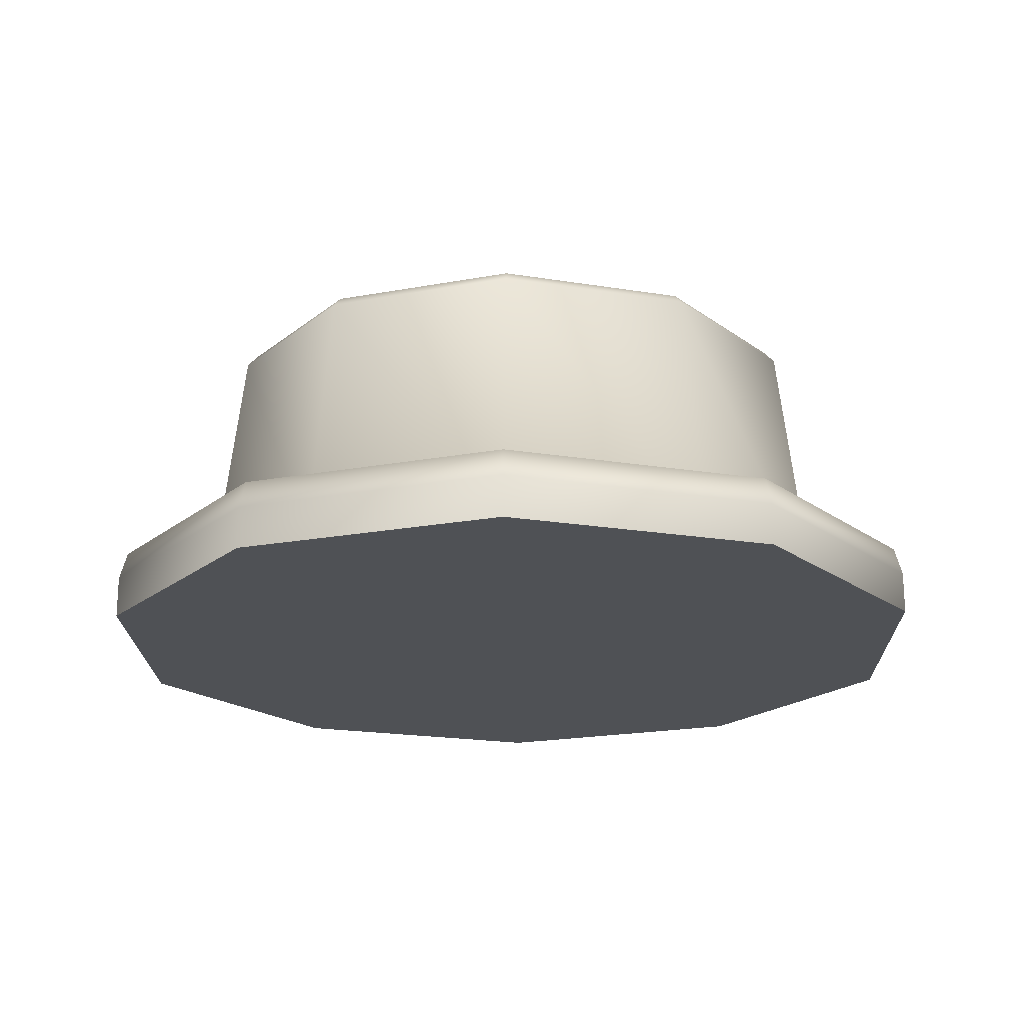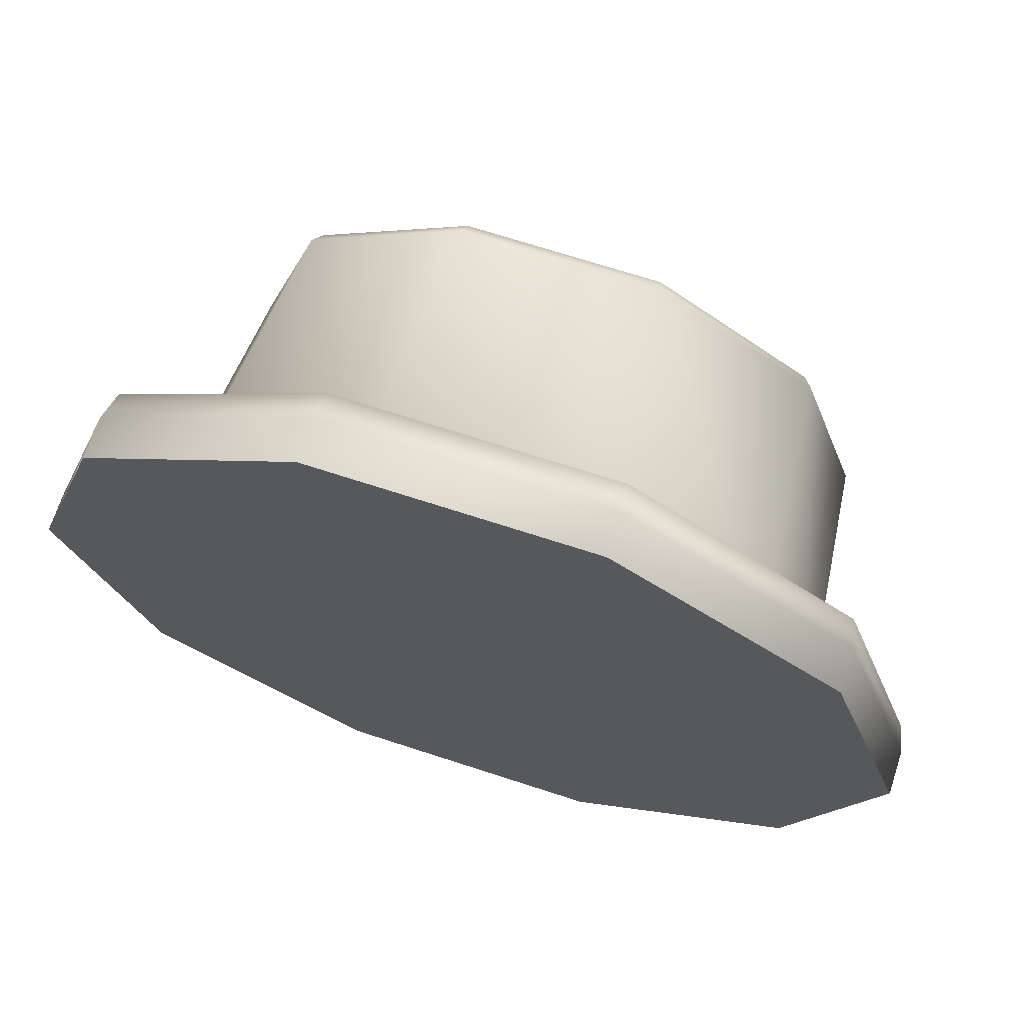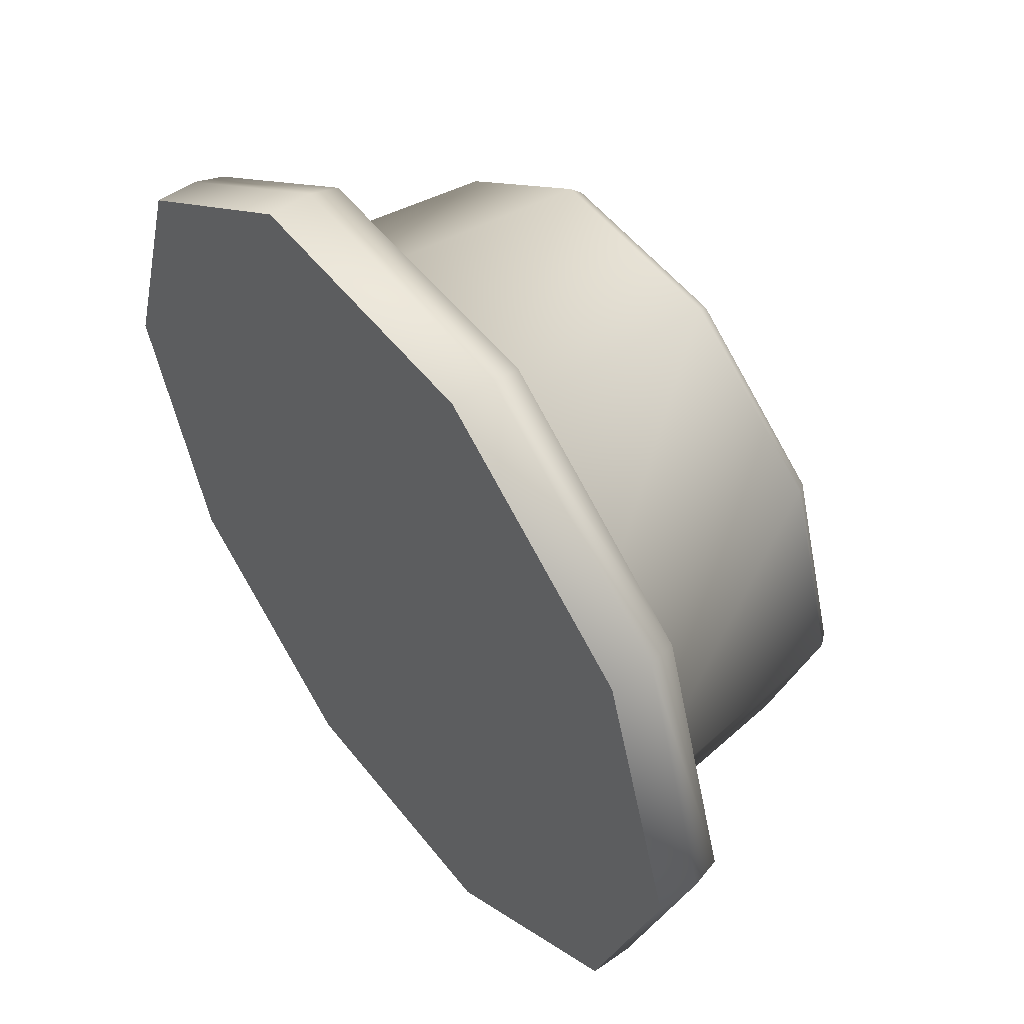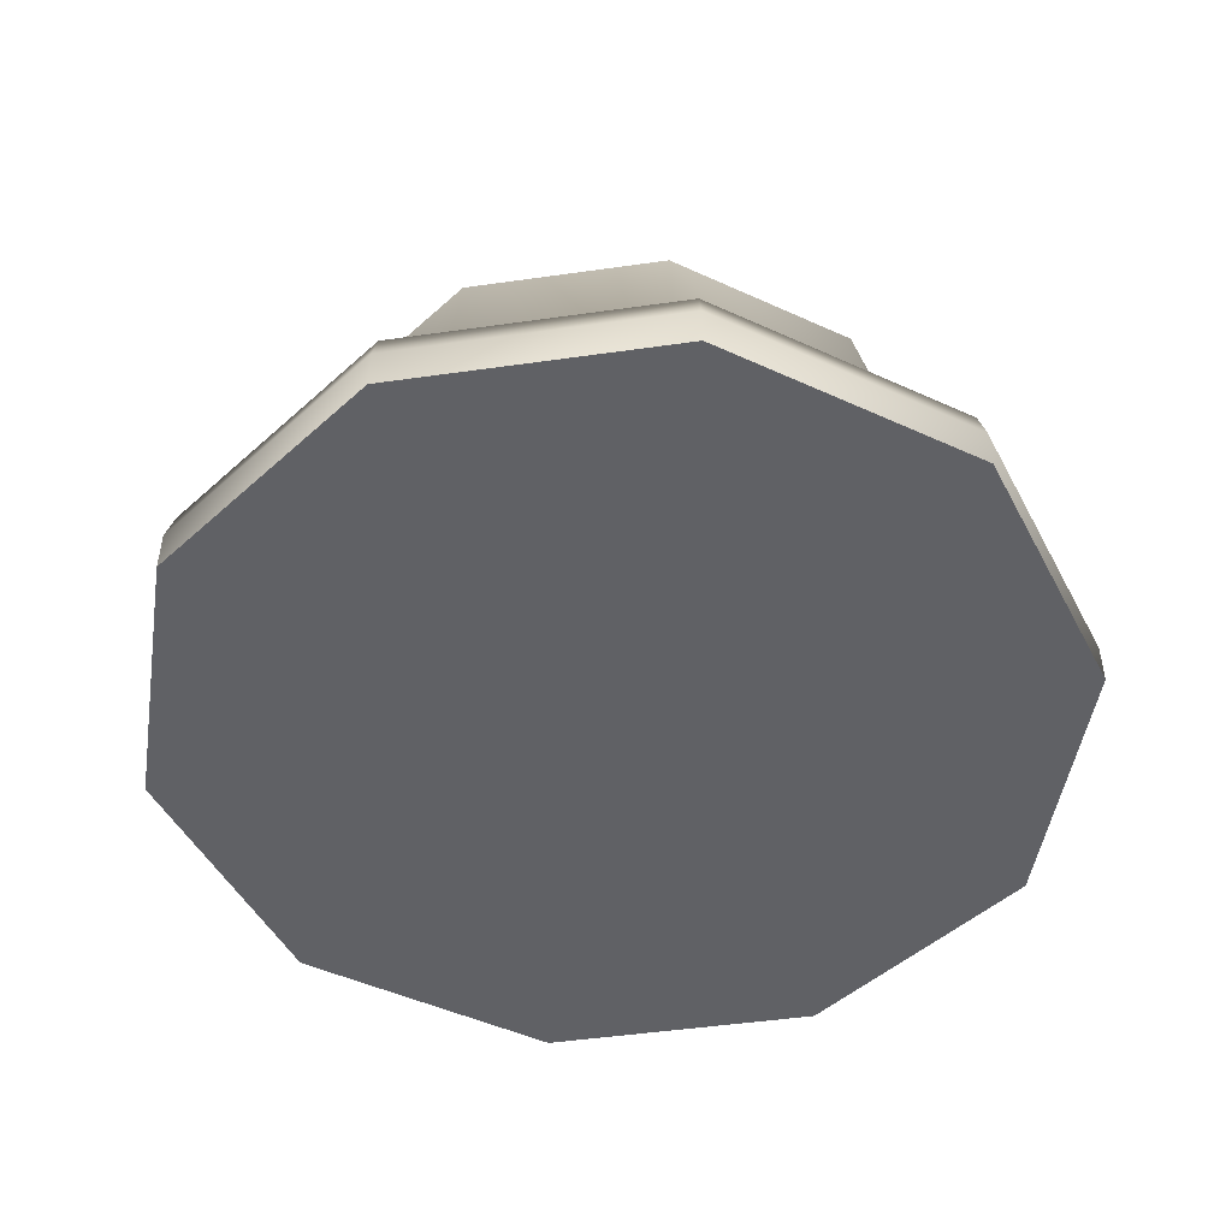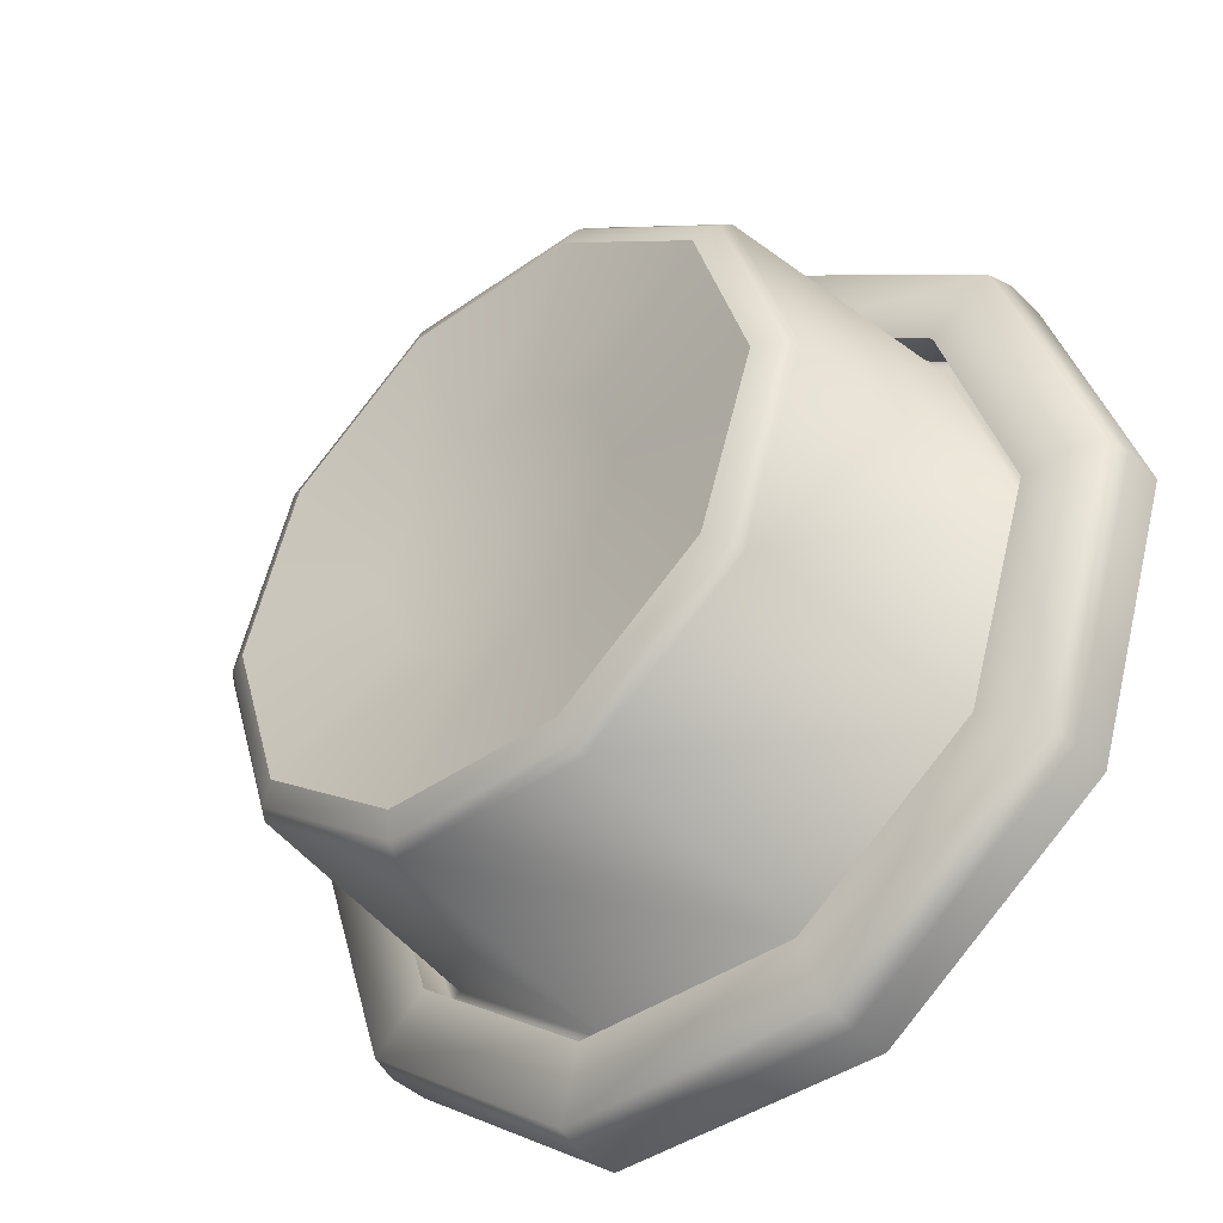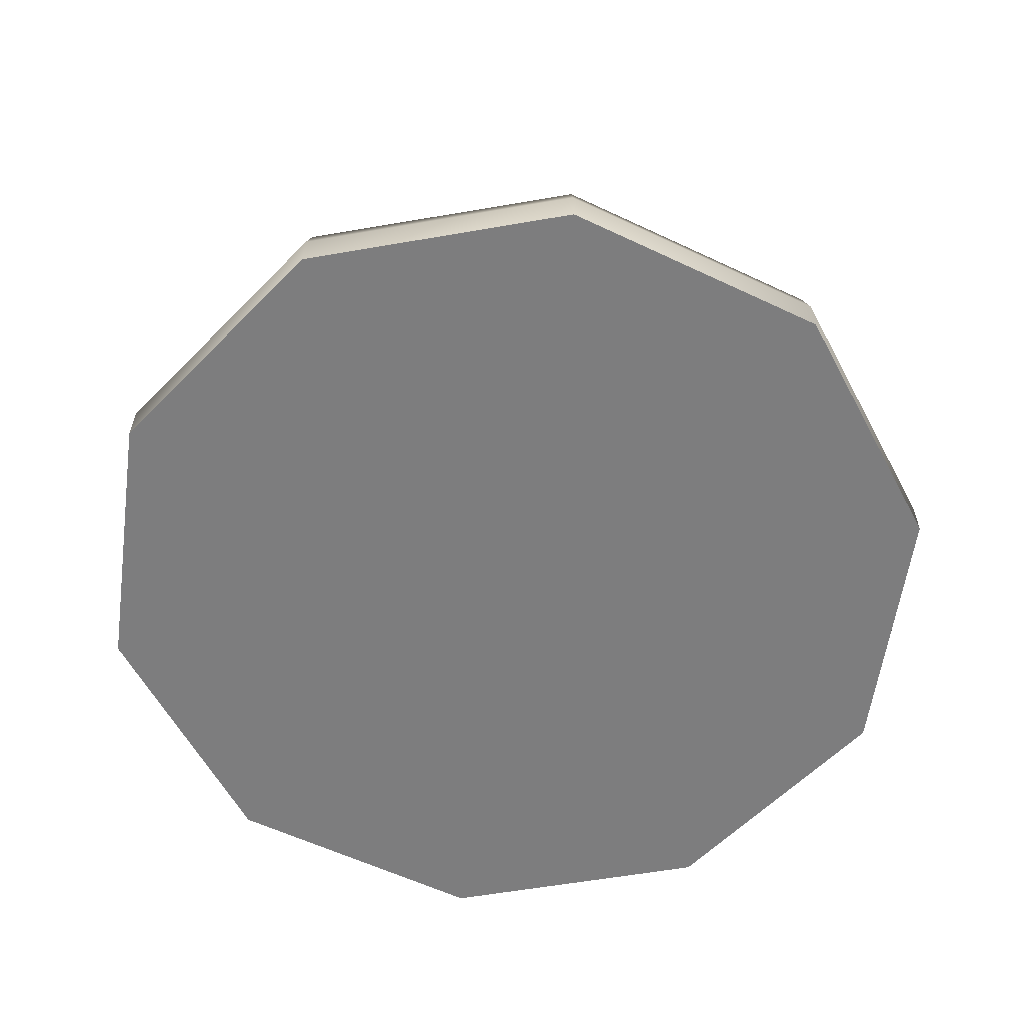
<metadata>
{"format":"obj","ext":"obj","renderer":"f3d","projection":"perspective","resolution":1024,"background":"white","views":[{"elev":-19.9,"azim":19.1,"up":"+Y"},{"elev":69.3,"azim":18.1,"up":"+Z"},{"elev":52.7,"azim":53.0,"up":"+Z"},{"elev":-48.7,"azim":153.0,"up":"+Y"},{"elev":-41.8,"azim":-139.6,"up":"+Z"},{"elev":-59.2,"azim":118.1,"up":"+Y"}]}
</metadata>
<code>
v 0 -0 0
v -0 0.1743 0
v 0.1668 0.1953 -0
v 0.1458 0.1894 0.1059
v 0.2622 0 0
v 0.2622 0.02497 0
v 0.2575 0.04181 0
v 0.1503 0.183 -0.1092
v 0.1349 0.1953 0.09802
v 0.1802 0.1894 0
v 0.2121 0 -0.1541
v 0.2121 0.02497 -0.1541
v 0.2083 0.04181 -0.1514
v 0.0574 0.183 -0.1767
v 0.05153 0.1953 0.1586
v 0.05568 0.1894 0.1714
v 0.08101 0 -0.2493
v 0.08101 0.02497 -0.2493
v 0.07958 0.04181 -0.2449
v -0.0574 0.183 -0.1767
v -0.05153 0.1953 0.1586
v -0.05568 0.1894 0.1714
v -0.08101 0 -0.2493
v -0.08101 0.02497 -0.2493
v -0.07958 0.04181 -0.2449
v -0.1503 0.183 -0.1092
v -0.1349 0.1953 0.09802
v -0.1458 0.1894 0.1059
v -0.2121 0 -0.1541
v -0.2121 0.02497 -0.1541
v -0.2083 0.04181 -0.1514
v -0.1857 0.183 -0
v -0.1668 0.1953 -0
v -0.1802 0.1894 -0
v -0.2622 0 -0
v -0.2622 0.02497 -0
v -0.2575 0.04181 -0
v -0.1503 0.183 0.1092
v -0.1349 0.1953 -0.09802
v -0.1458 0.1894 -0.1059
v -0.2121 0 0.1541
v -0.2121 0.02497 0.1541
v -0.2083 0.04181 0.1514
v -0.0574 0.183 0.1767
v -0.05153 0.1953 -0.1586
v -0.05568 0.1894 -0.1714
v -0.08101 0 0.2493
v -0.08101 0.02497 0.2493
v -0.07958 0.04181 0.2449
v 0.0574 0.183 0.1767
v 0.05153 0.1953 -0.1586
v 0.1458 0.1894 -0.1059
v 0.08101 0 0.2493
v 0.08101 0.02497 0.2493
v 0.07958 0.04181 0.2449
v 0.1503 0.183 0.1092
v 0.1349 0.1953 -0.09802
v 0.05568 0.1894 -0.1714
v 0.2121 0 0.1541
v 0.2121 0.02497 0.1541
v 0.2083 0.04181 0.1514
v 0.1857 0.183 0
v 0.06557 0.02454 -0.2018
v -0.06557 0.02454 -0.2018
v -0.1717 0.02454 -0.1247
v -0.2122 0.02454 -0
v -0.1717 0.02454 0.1247
v -0.06557 0.02454 0.2018
v 0.06557 0.02454 0.2018
v 0.1717 0.02454 0.1247
v 0.2122 0.02454 0
v 0.1717 0.02454 -0.1247
v -0.06172 0.1833 0.04484
v -0.02358 0.1833 0.07256
v 0.02358 0.1833 0.07256
v 0.06172 0.1833 0.04484
v 0.07629 0.1833 0
v 0.06172 0.1833 -0.04484
v 0.02358 0.1833 -0.07256
v -0.02358 0.1833 -0.07256
v -0.06172 0.1833 -0.04484
v -0.07629 0.1833 -0
v 0.06595 0.04451 -0.203
v -0.06595 0.04451 -0.203
v -0.1727 0.04451 -0.1254
v -0.2134 0.04451 -0
v -0.1727 0.04451 0.1254
v -0.06595 0.04451 0.203
v 0.06595 0.04451 0.203
v 0.1727 0.04451 0.1254
v 0.2134 0.04451 0
v 0.1727 0.04451 -0.1254
v 0.1654 0.02501 -0.1202
v 0.06319 0.02501 -0.1945
v -0.06319 0.02501 -0.1945
v -0.1654 0.02501 -0.1202
v -0.2045 0.02501 -0
v -0.1654 0.02501 0.1202
v -0.06319 0.02501 0.1945
v 0.06319 0.02501 0.1945
v 0.1654 0.02501 0.1202
v 0.2045 0.02501 0
o button
f 11 5 1
f 52 10 62
f 57 3 10
f 12 6 5
f 13 7 6
f 92 91 7
f 78 2 77
f 17 11 1
f 58 52 8
f 51 57 52
f 18 12 11
f 19 13 12
f 83 92 13
f 79 2 78
f 23 17 1
f 46 58 14
f 45 51 58
f 24 18 17
f 25 19 18
f 84 83 19
f 80 2 79
f 29 23 1
f 40 46 20
f 39 45 46
f 30 24 23
f 31 25 24
f 85 84 25
f 81 2 80
f 35 29 1
f 34 40 26
f 33 39 40
f 36 30 29
f 37 31 30
f 86 85 31
f 82 2 81
f 41 35 1
f 28 34 32
f 27 33 34
f 42 36 35
f 43 37 36
f 87 86 37
f 73 2 82
f 47 41 1
f 22 28 38
f 21 27 28
f 48 42 41
f 49 43 42
f 88 87 43
f 74 2 73
f 53 47 1
f 16 22 44
f 15 21 22
f 54 48 47
f 55 49 48
f 89 88 49
f 75 2 74
f 59 53 1
f 4 16 50
f 9 15 16
f 60 54 53
f 61 55 54
f 90 89 55
f 76 2 75
f 5 59 1
f 10 4 56
f 3 9 4
f 6 60 59
f 7 61 60
f 91 90 61
f 77 2 76
f 93 8 62
f 94 14 8
f 95 20 14
f 96 26 20
f 97 32 26
f 98 38 32
f 99 44 38
f 100 50 44
f 101 56 50
f 102 62 56
f 27 21 74
f 21 15 75
f 15 9 76
f 9 3 77
f 3 57 78
f 57 51 79
f 51 45 80
f 45 39 81
f 39 33 82
f 33 27 73
f 95 94 63
f 96 95 64
f 97 96 65
f 98 97 66
f 99 98 67
f 100 99 68
f 101 100 69
f 102 101 70
f 93 102 71
f 94 93 72
f 64 63 83
f 69 68 88
f 65 64 84
f 70 69 89
f 66 65 85
f 71 70 90
f 67 66 86
f 72 71 91
f 68 67 87
f 63 72 92
f 8 52 62
f 52 57 10
f 11 12 5
f 12 13 6
f 13 92 7
f 14 58 8
f 58 51 52
f 17 18 11
f 18 19 12
f 19 83 13
f 20 46 14
f 46 45 58
f 23 24 17
f 24 25 18
f 25 84 19
f 26 40 20
f 40 39 46
f 29 30 23
f 30 31 24
f 31 85 25
f 32 34 26
f 34 33 40
f 35 36 29
f 36 37 30
f 37 86 31
f 38 28 32
f 28 27 34
f 41 42 35
f 42 43 36
f 43 87 37
f 44 22 38
f 22 21 28
f 47 48 41
f 48 49 42
f 49 88 43
f 50 16 44
f 16 15 22
f 53 54 47
f 54 55 48
f 55 89 49
f 56 4 50
f 4 9 16
f 59 60 53
f 60 61 54
f 61 90 55
f 62 10 56
f 10 3 4
f 5 6 59
f 6 7 60
f 7 91 61
f 102 93 62
f 93 94 8
f 94 95 14
f 95 96 20
f 96 97 26
f 97 98 32
f 98 99 38
f 99 100 44
f 100 101 50
f 101 102 56
f 73 27 74
f 74 21 75
f 75 15 76
f 76 9 77
f 77 3 78
f 78 57 79
f 79 51 80
f 80 45 81
f 81 39 82
f 82 33 73
f 64 95 63
f 65 96 64
f 66 97 65
f 67 98 66
f 68 99 67
f 69 100 68
f 70 101 69
f 71 102 70
f 72 93 71
f 63 94 72
f 84 64 83
f 89 69 88
f 85 65 84
f 90 70 89
f 86 66 85
f 91 71 90
f 87 67 86
f 92 72 91
f 88 68 87
f 83 63 92

</code>
